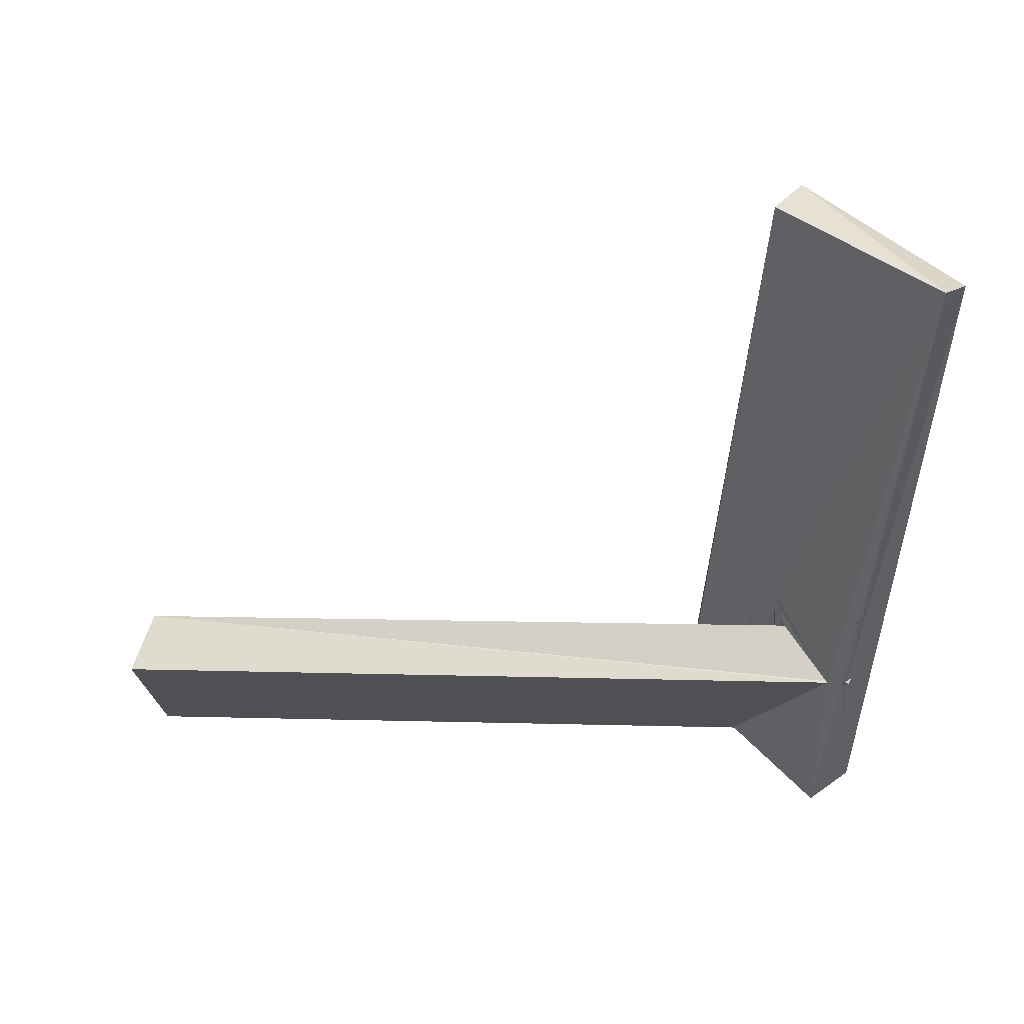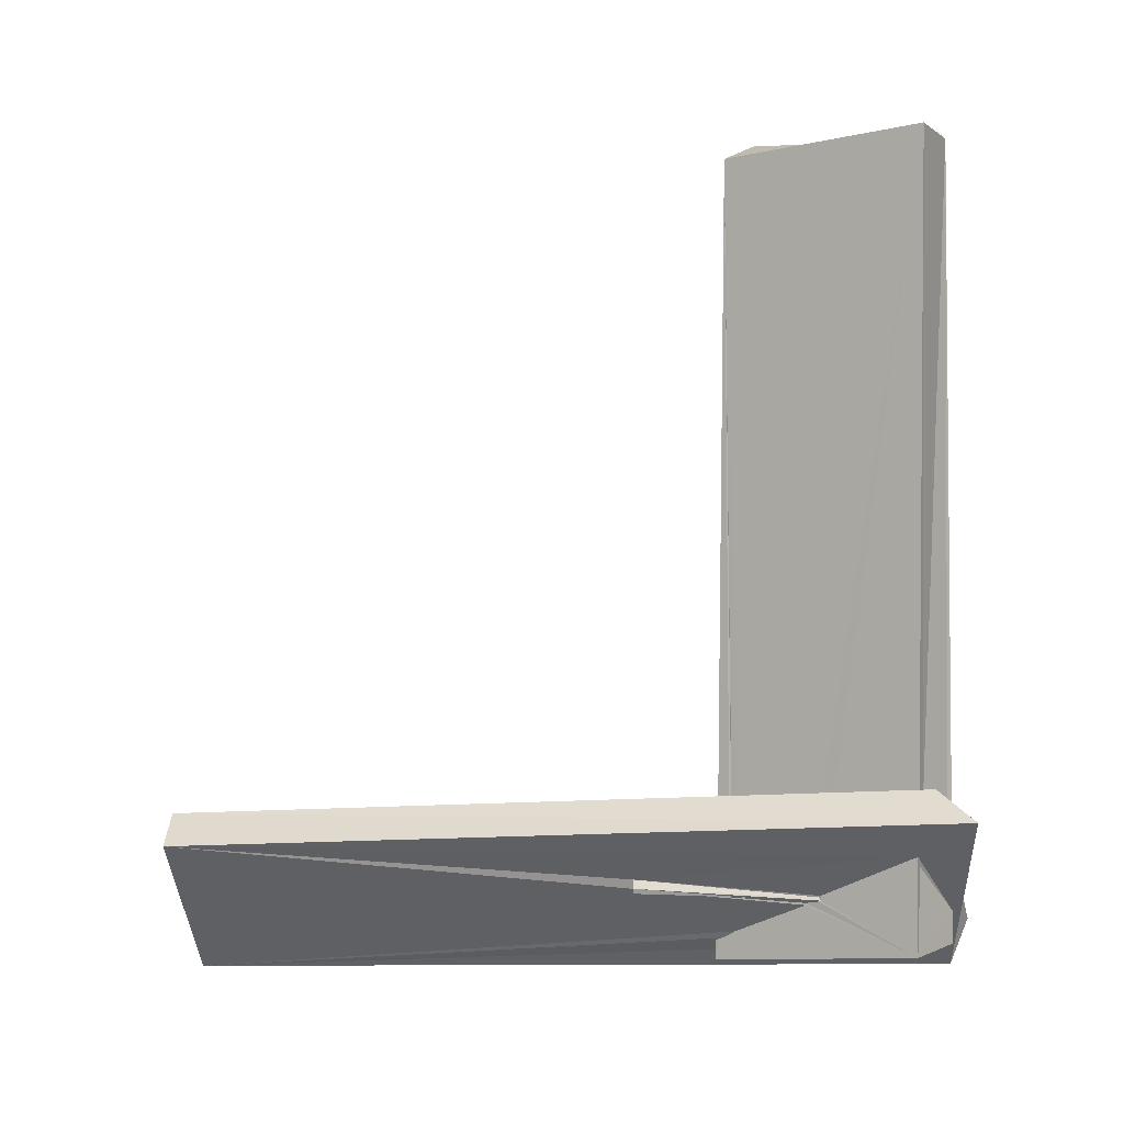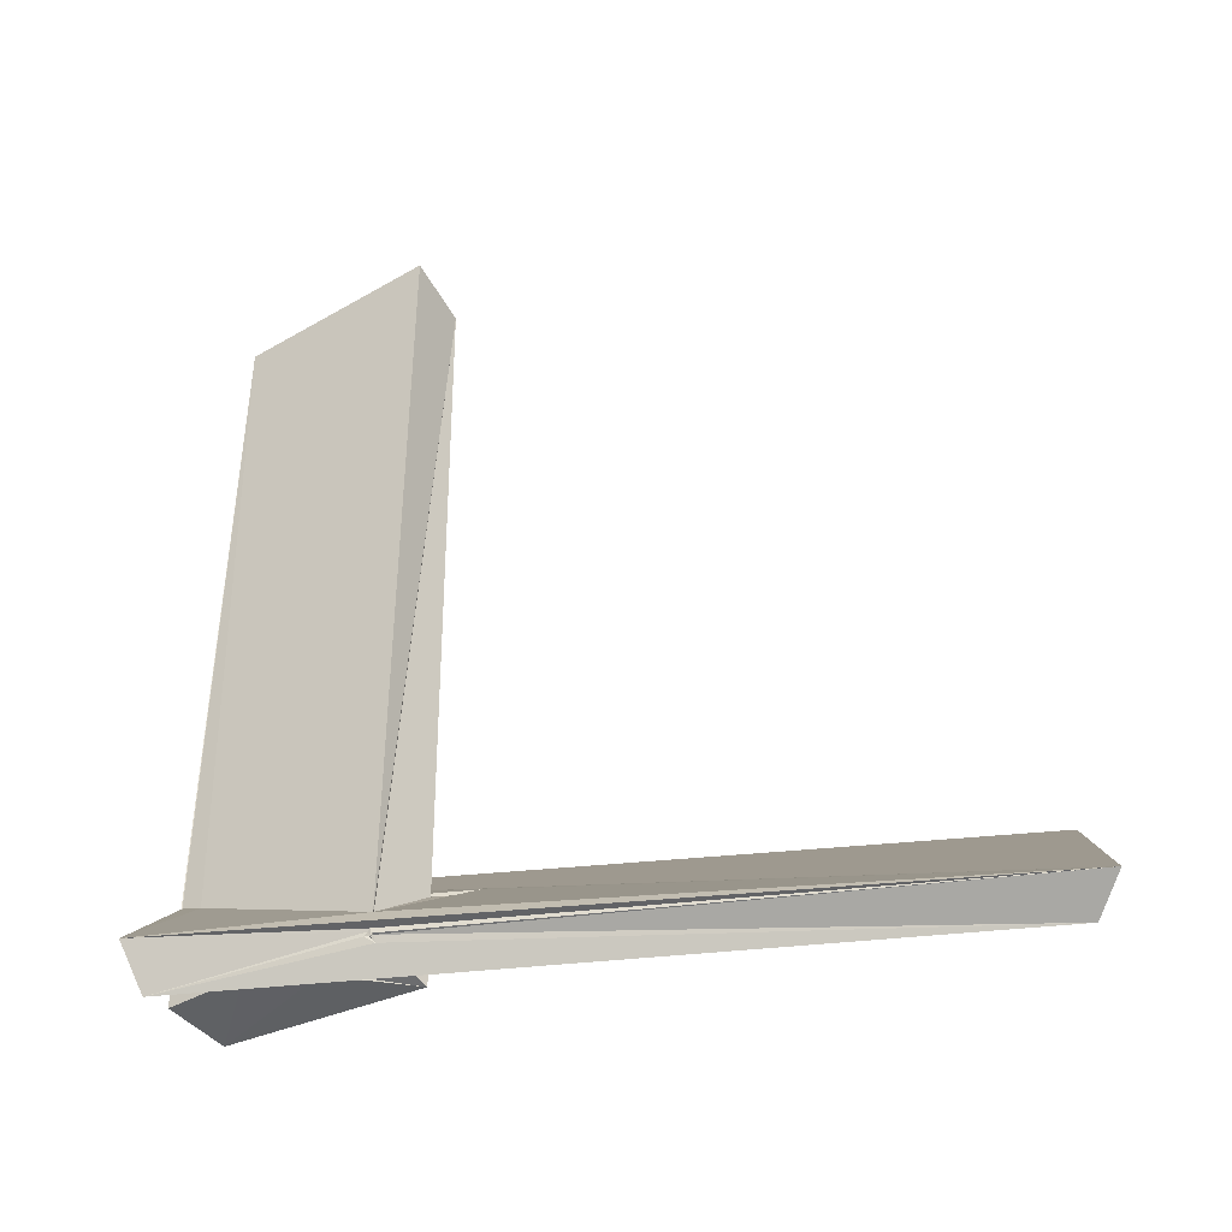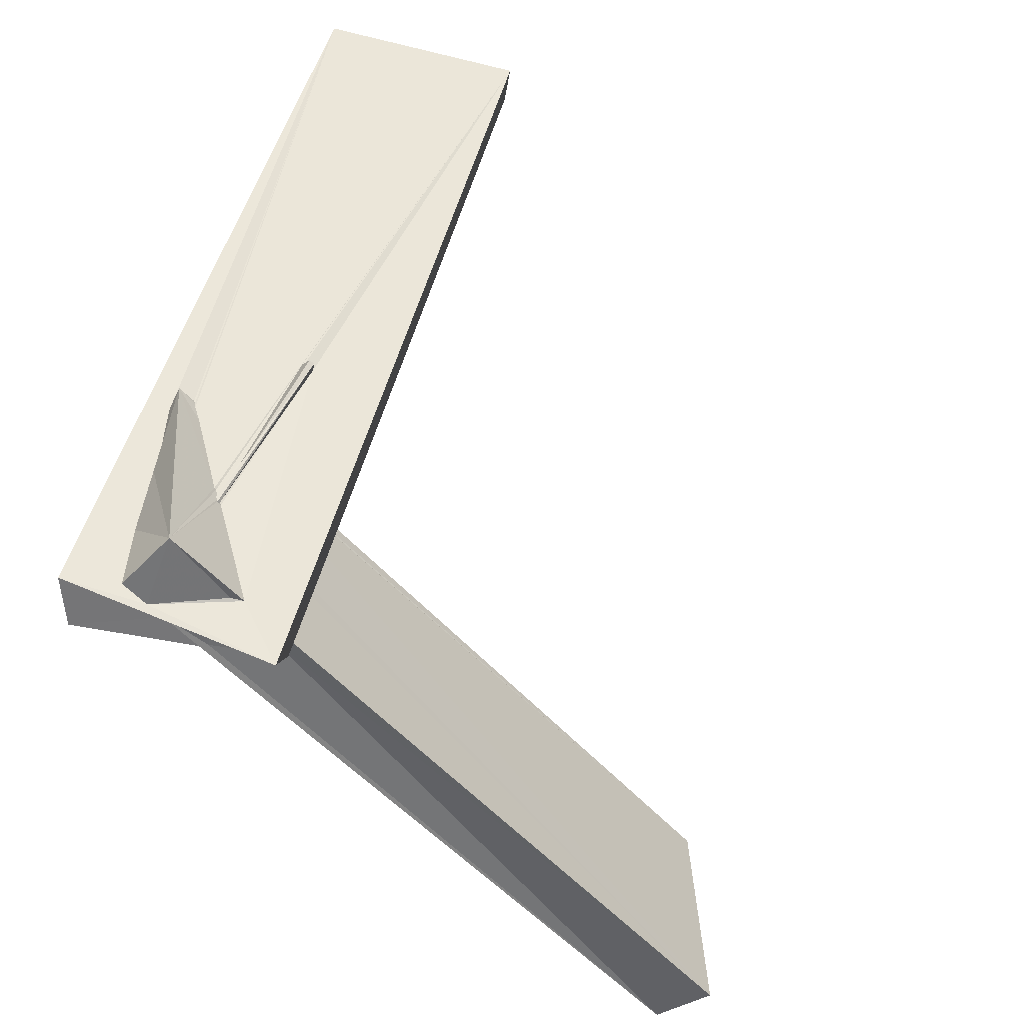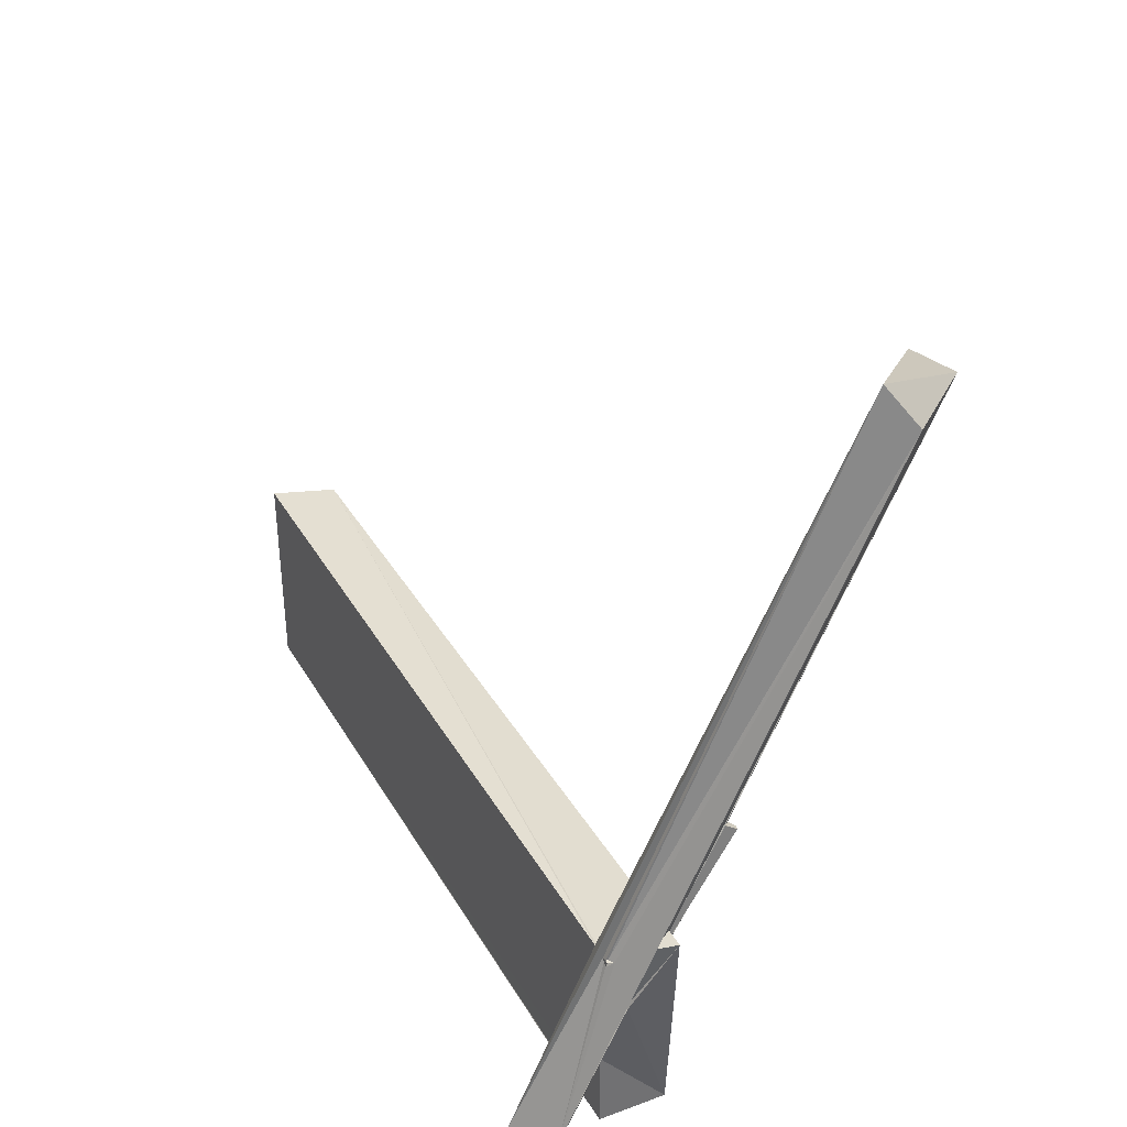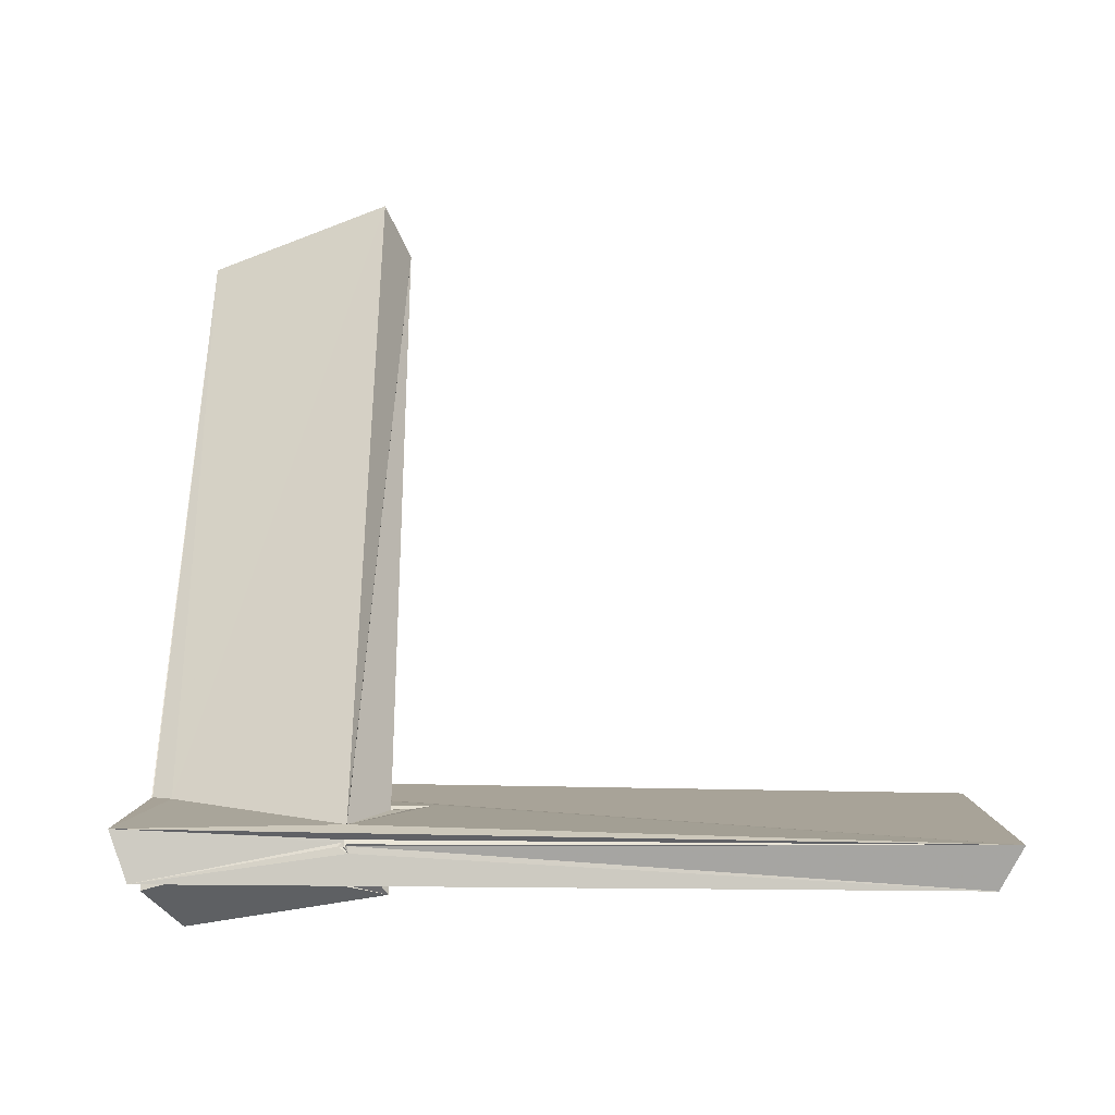
<metadata>
{"format":"obj","ext":"obj","renderer":"f3d","projection":"perspective","resolution":1024,"background":"white","views":[{"elev":71.3,"azim":-88.9,"up":"+Z"},{"elev":0.0,"azim":123.0,"up":"+Y"},{"elev":-40.6,"azim":-55.8,"up":"+Y"},{"elev":-53.3,"azim":40.7,"up":"+Z"},{"elev":37.0,"azim":-26.8,"up":"+Z"},{"elev":-37.1,"azim":-64.3,"up":"+Y"}]}
</metadata>
<code>
o 390_Cube.1588
v -0.4937 -5.814 -1.708
v -0.4891 -5.793 -0.4674
v -0.5 -5.366 -1.616
v -0.5013 -5.332 -1.702
v 0.5107 -5.901 -1.619
v -0.1421 -5.934 0.4985
v 0.3944 -4.606 -1.599
v 0.4767 -6.221 1.723
v 0.1569 -6.09 1.661
v -0.1394 -5.896 0.53
v 0.5104 -4.449 -1.619
v 0.4891 -5.282 0.2026
v 0.4776 -5.765 1.397
v 0.4818 -5.878 1.612
v 0.4789 -5.918 1.726
v 0.4951 -5.196 -0.05004
v 0.4949 -5.123 -0.05066
v 0.4832 -5.898 1.681
v 0.4875 -5.25 0.1844
v 0.4964 -5.187 0.03955
v 0.4897 -5.233 0.0299
v 0.4909 -5.149 -0.0318
v 0.4889 -5.211 0.08202
v 2.018 -5.016 2.255
v 1.993 -5.095 2.27
v 1.873 -4.904 2.329
v 1.509 -5.092 1.854
v 1.824 -5.049 2.366
v 1.81 -5.065 2.382
v -0.4795 -5.945 1.564
v -0.4743 -5.815 1.553
v -0.4738 -5.847 1.505
v -0.4796 -5.902 1.457
v -0.4524 -5.897 1.504
v -0.4688 -5.892 1.581
v -0.392 -5.993 1.573
v -0.4419 -5.9 1.574
v -0.4727 -5.582 1.573
v -0.4697 6.186 1.597
v -0.4979 -4.417 -1.34
v 0.4781 5.864 1.582
v -0.4511 -5.637 1.559
v -0.5124 6.019 -1.585
v -0.4934 -4.296 -1.68
v -0.4983 -5.101 -1.702
v -0.4999 -4.901 -1.573
v 0.4793 -4.863 1.699
v -0.397 -4.246 -1.671
v -0.1972 -4.41 -1.669
v 0.3127 -3.702 -1.604
v 0.4802 -4.859 1.49
v 0.4847 -4.733 1.488
v 0.502 6.095 -1.705
v 0.509 -3.485 -1.639
v 0.4845 -3.569 -1.611
v 0.4771 -4.774 1.453
v 0.4786 -4.762 1.461
v 0.4824 -4.679 1.294
v 0.4805 -4.733 1.443
v 0.4823 -4.728 1.321
v 0.494 -4.069 -0.2077
v 0.5115 -3.498 -1.521
v 0.629 -4.779 1.736
v 0.7475 -4.752 1.867
v 0.4899 -4.15 0.002245
v 0.9503 -4.647 2.13
v -1.849 -5.634 -1.35
v -1.386 -6.272 -1.274
v 3.313 -6.611 9.432
v 2.961 -6.224 9.958
v 5.372 -4.458 8.421
v 0.4362 -3.471 -1.865
v 0.6856 -3.89 -2.626
v 4.872 -4.021 8.679
f 45 46 44
f 44 43 45
f 40 39 43 44
f 38 39 40
f 30 31 32 33
f 1 2 3 4
f 50 53 54 55
f 50 48 43 53
f 45 43 48
f 48 49 45
f 5 7 11
f 5 1 4 7
f 41 56 59
f 41 52 56
f 47 51 52 41
f 15 8 18
f 58 41 59 60
f 58 53 41
f 57 52 51
f 8 14 18
f 8 5 12 13
f 13 14 8
f 20 5 16 21
f 53 65 61
f 22 16 17
f 19 12 5 20
f 20 23 19
f 65 53 58
f 54 53 61 62
f 11 17 16 5
f 47 41 42
f 41 39 38 42
f 30 36 37 35
f 30 35 31
f 9 8 15
f 30 34 36
f 30 33 34
f 6 5 8 10
f 8 9 10
f 2 1 5 6
f 41 53 43 39
f 59 56 64 66
f 56 52 63 64
f 24 16 22 26
f 60 59 66
f 16 24 21
f 24 25 20 21
f 27 20 25 29
f 23 20 27
f 63 52 57
f 25 24 28 29
f 28 24 26
f 67 68 32 31
f 35 37 70 31
f 37 36 69 70
f 33 68 36 34
f 68 69 36
f 33 32 68
f 31 70 67
f 72 48 50 55
f 74 54 62 70
f 72 55 54
f 74 72 54
f 64 47 38 66
f 38 70 66
f 70 61 65 66
f 47 42 38
f 64 63 47
f 58 60 66 65
f 70 62 61
f 63 57 51 47
f 40 44 67 38
f 38 67 70
f 74 71 73 72
f 71 29 28
f 28 26 71
f 11 73 71 26
f 11 7 4 73
f 4 3 2 68
f 71 12 19 29
f 4 68 73
f 19 23 27 29
f 6 10 68 2
f 26 22 17 11
f 71 69 13 12
f 69 9 15
f 18 14 69 15
f 68 10 9
f 14 13 69
f 69 68 9
f 72 73 49 48
f 45 73 68
f 45 49 73
f 68 67 46 45
f 67 44 46
f 71 74 70 69

</code>
